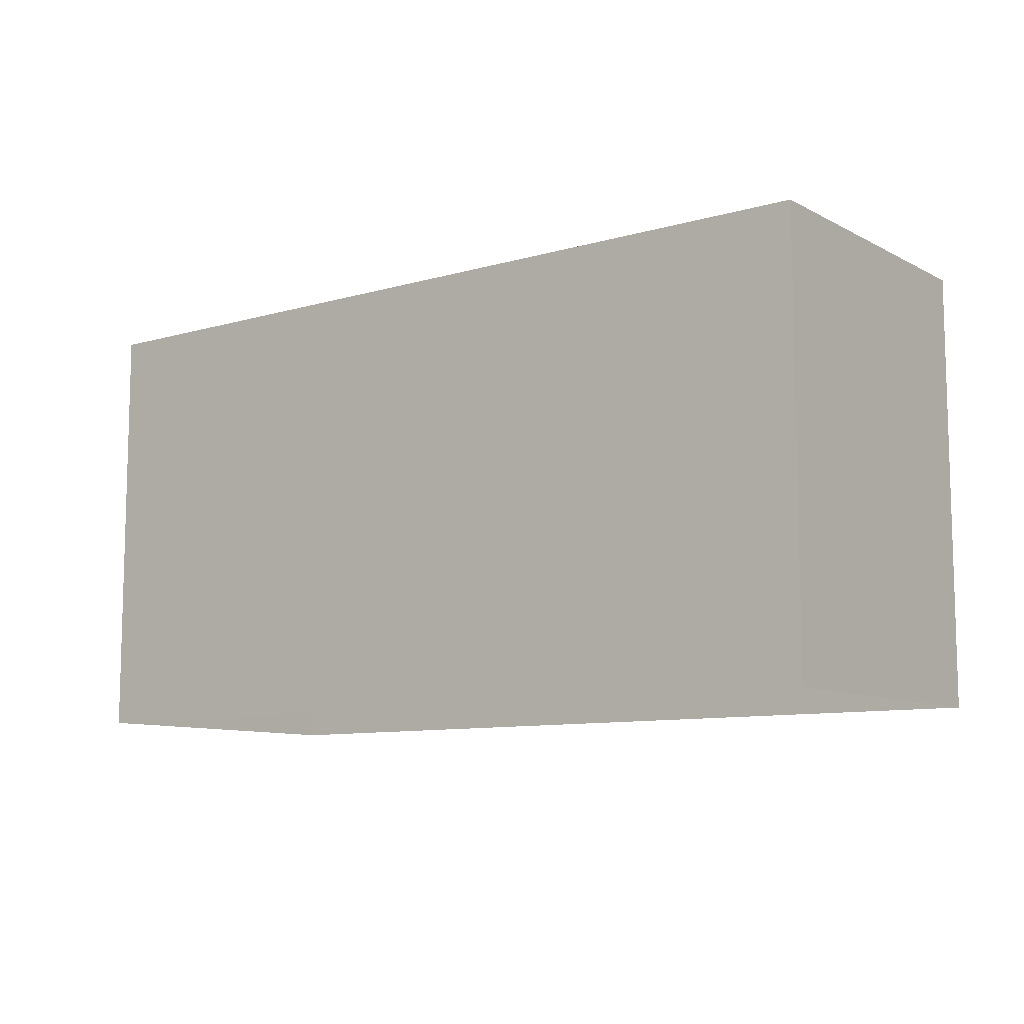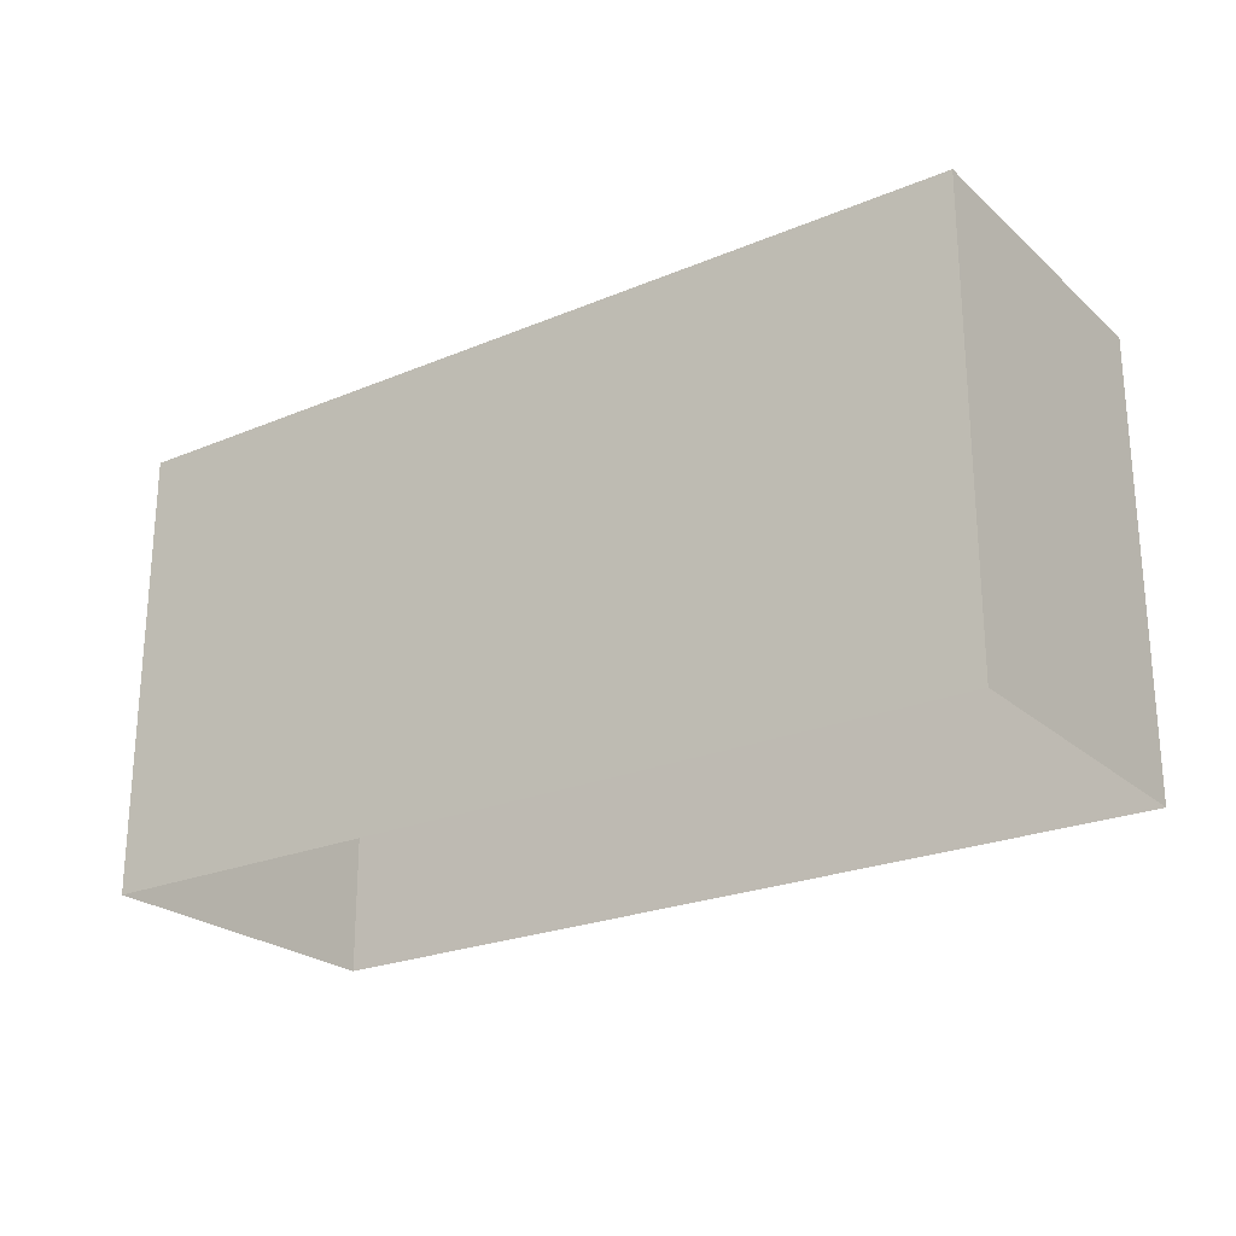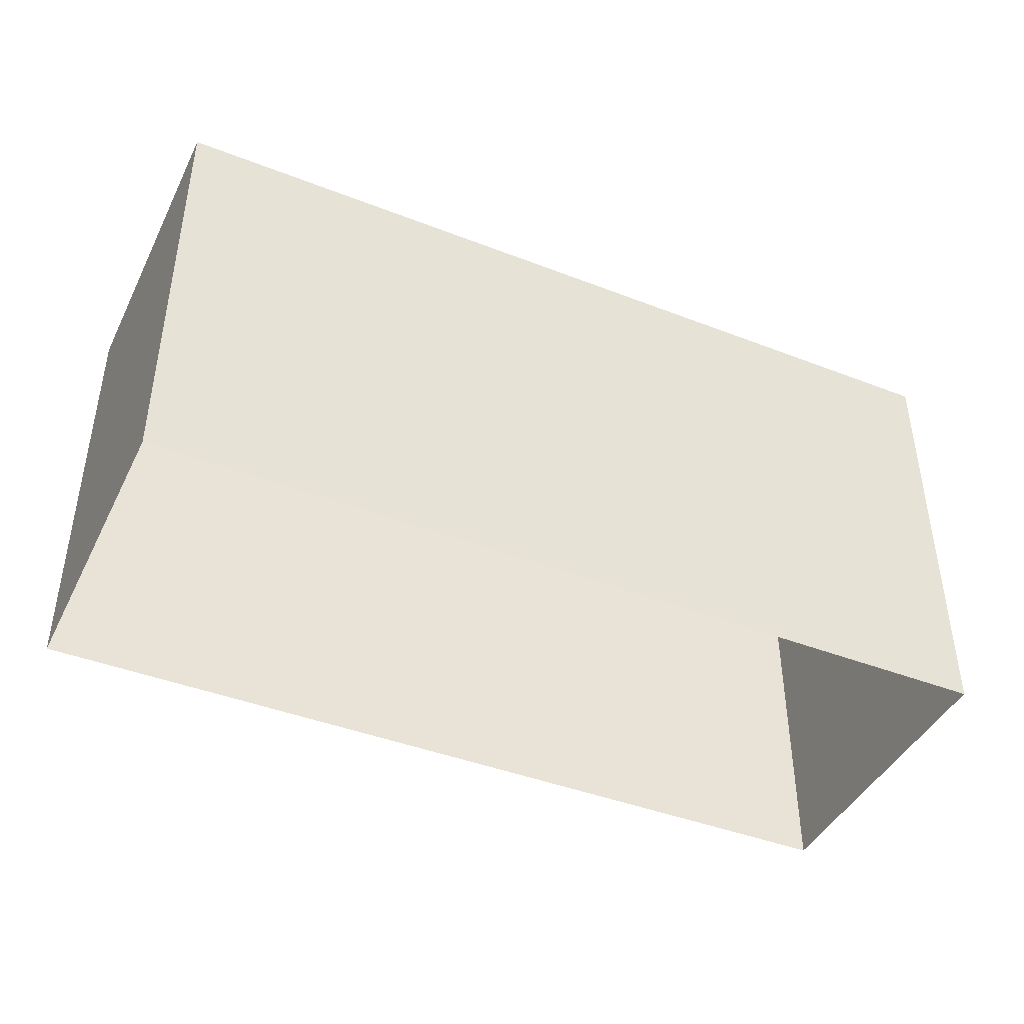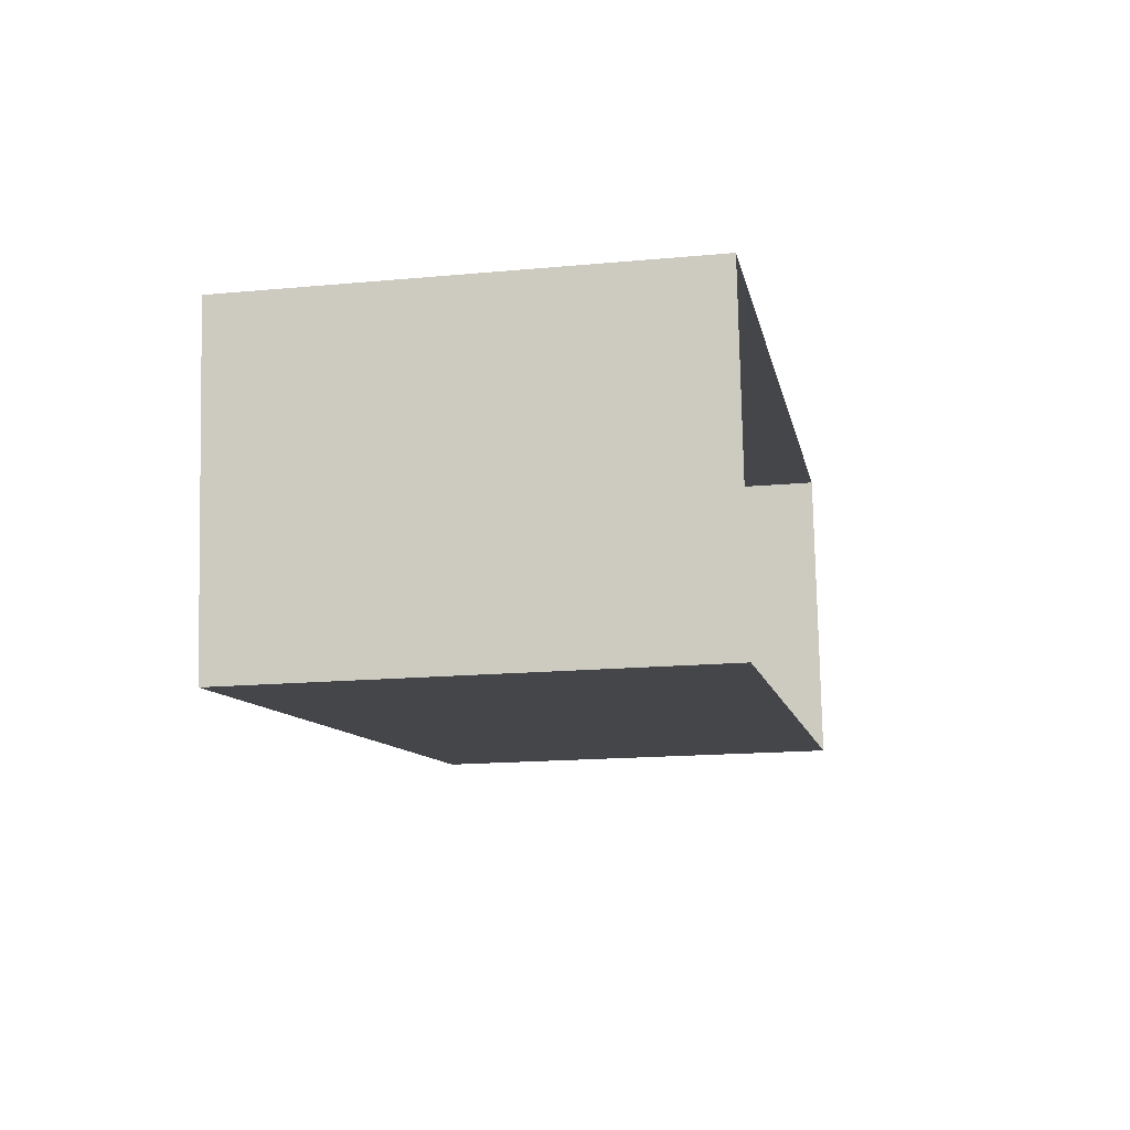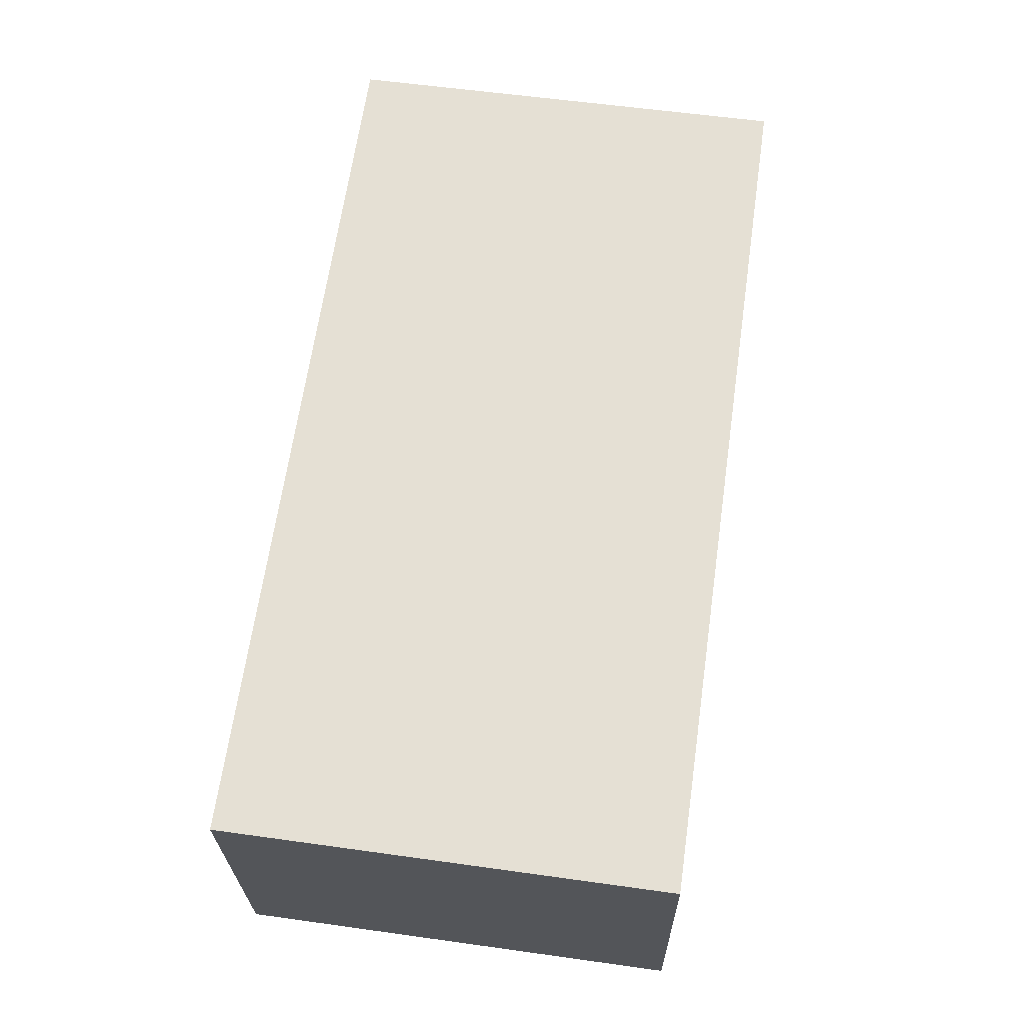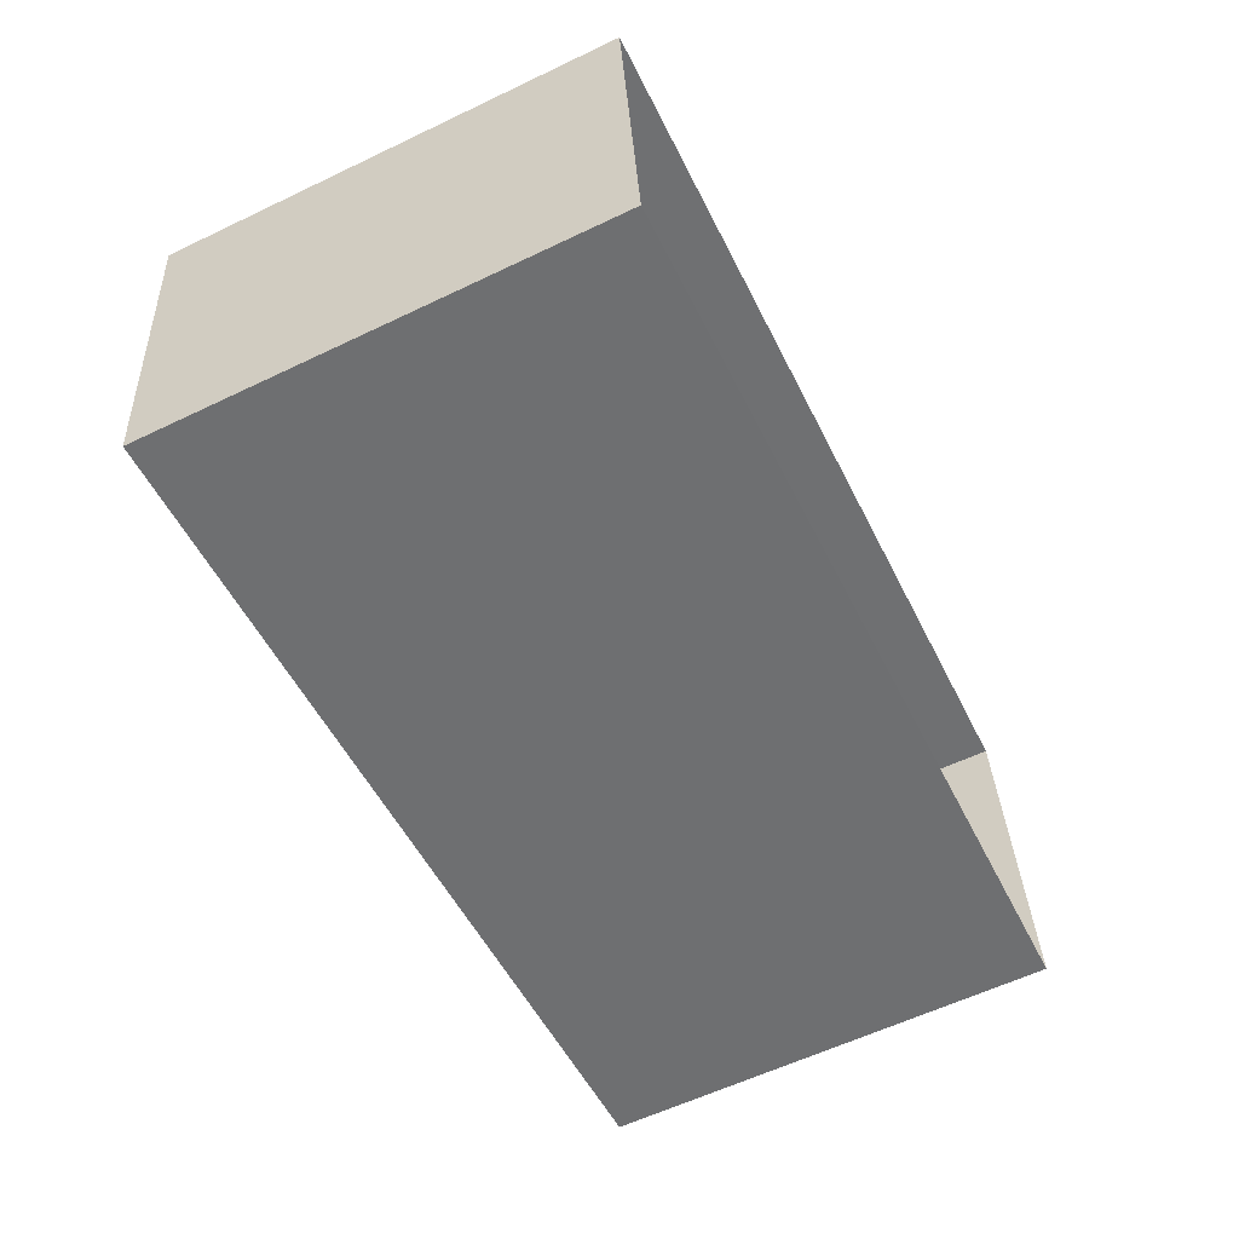
<metadata>
{"format":"obj","ext":"obj","renderer":"f3d","projection":"perspective","resolution":1024,"background":"white","views":[{"elev":-9.6,"azim":-149.6,"up":"+Z"},{"elev":-23.9,"azim":-151.4,"up":"+Z"},{"elev":-42.7,"azim":148.6,"up":"+Z"},{"elev":-16.5,"azim":100.5,"up":"+Y"},{"elev":58.9,"azim":98.2,"up":"+Y"},{"elev":-60.4,"azim":116.1,"up":"+Y"}]}
</metadata>
<code>
v -8.902e+04 -9.902e+04 8.037
v -8.902e+04 -9.903e+04 8.037
v -8.902e+04 -9.903e+04 8.037
v -8.902e+04 -9.902e+04 8.037
v -8.902e+04 -9.902e+04 8.977
v -8.902e+04 -9.902e+04 8.977
v -8.902e+04 -9.903e+04 8.977
v -8.902e+04 -9.903e+04 8.977
f 1 2 3
f 4 1 3
f 5 6 7
f 8 5 7
f 7 3 2
f 8 7 2
f 6 1 4
f 6 5 1
f 7 4 3
f 7 6 4
f 5 2 1
f 5 8 2

</code>
